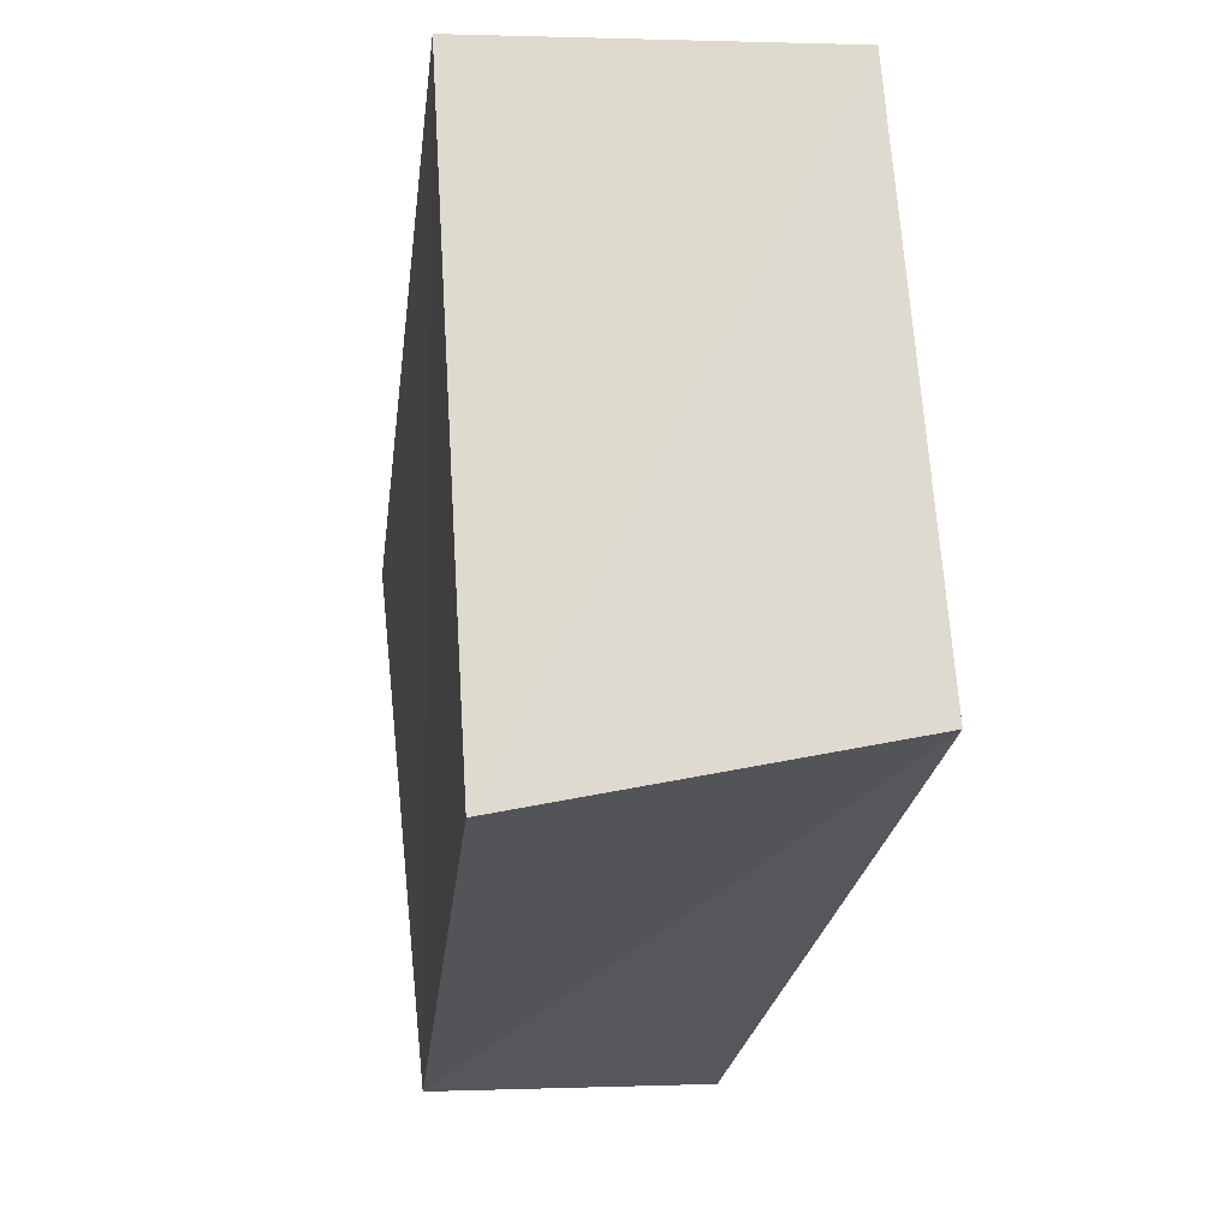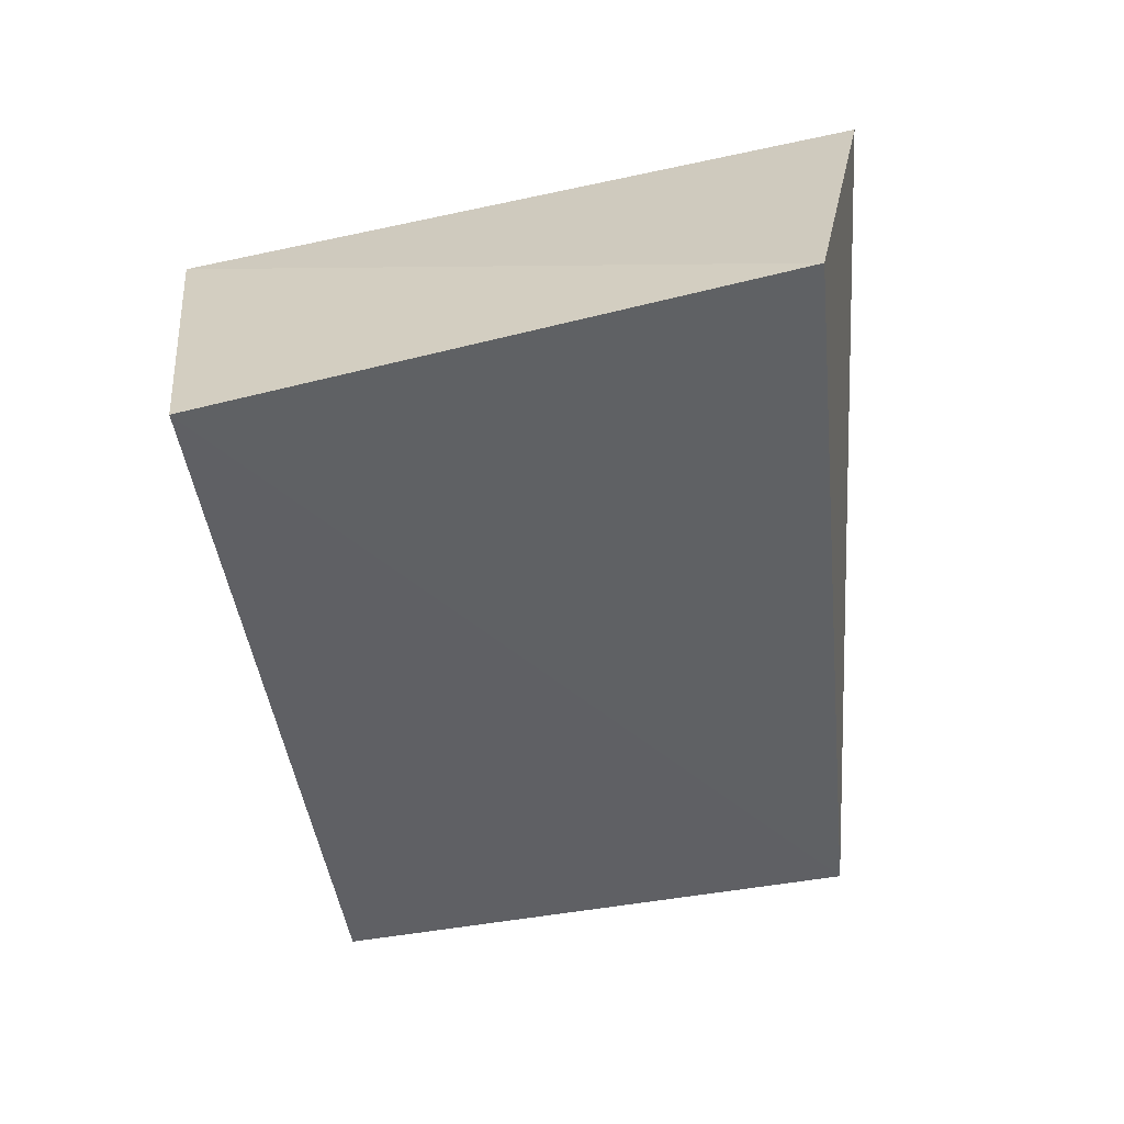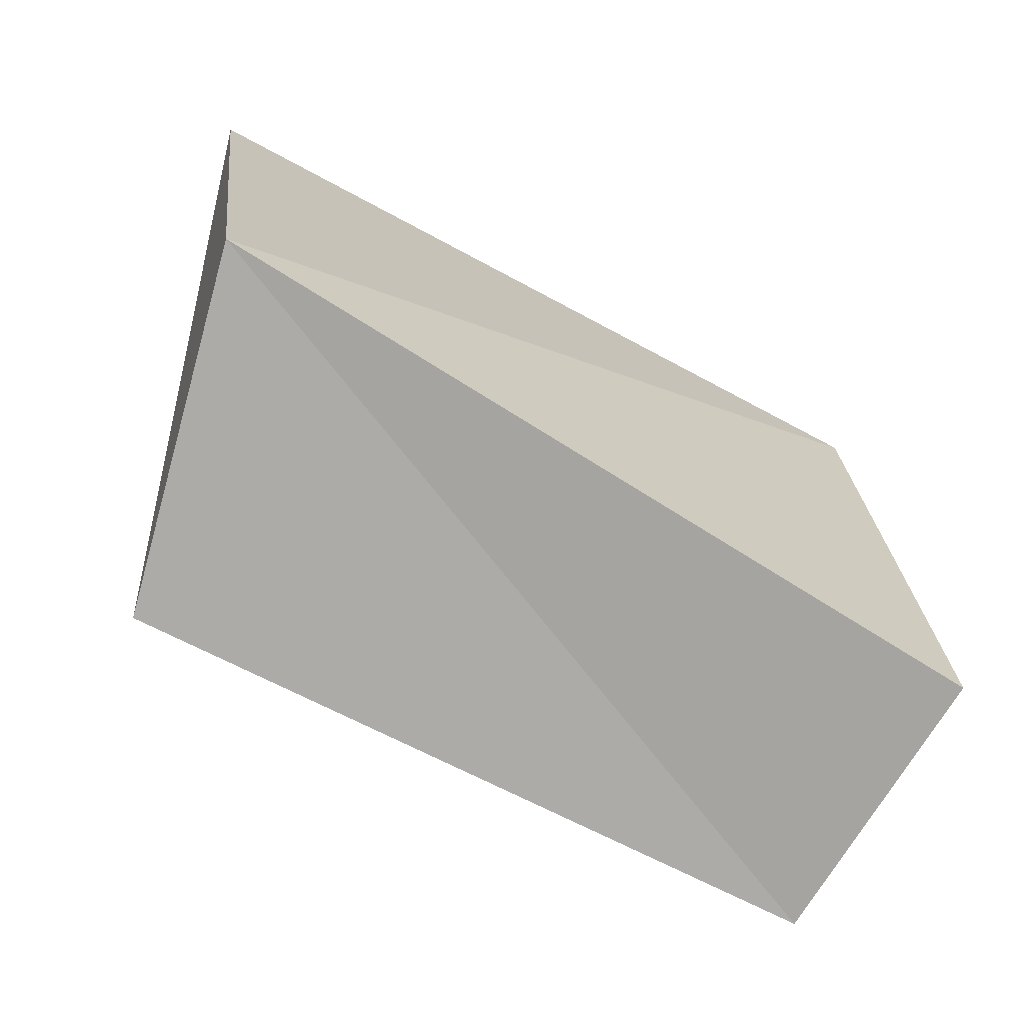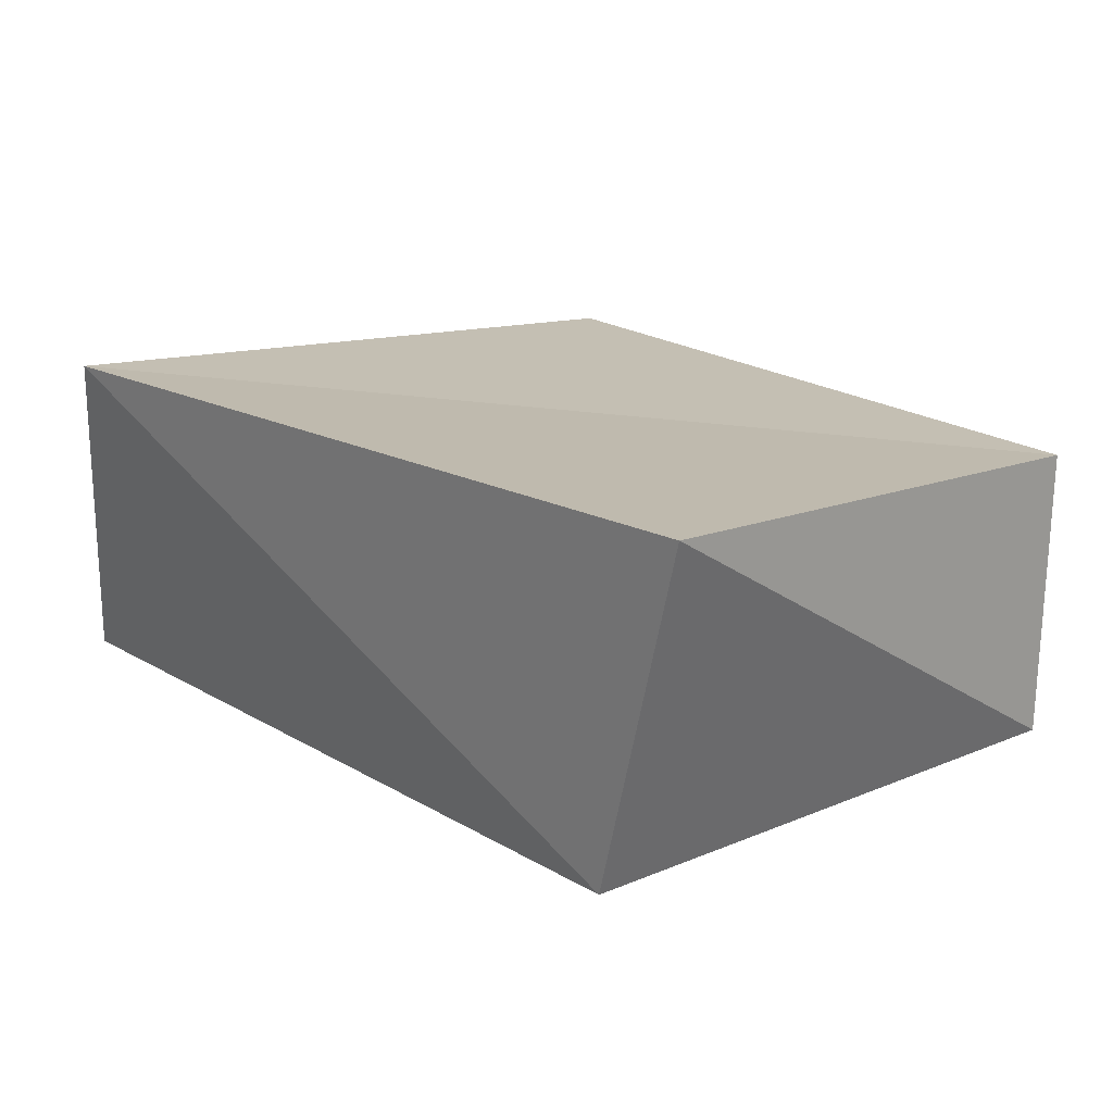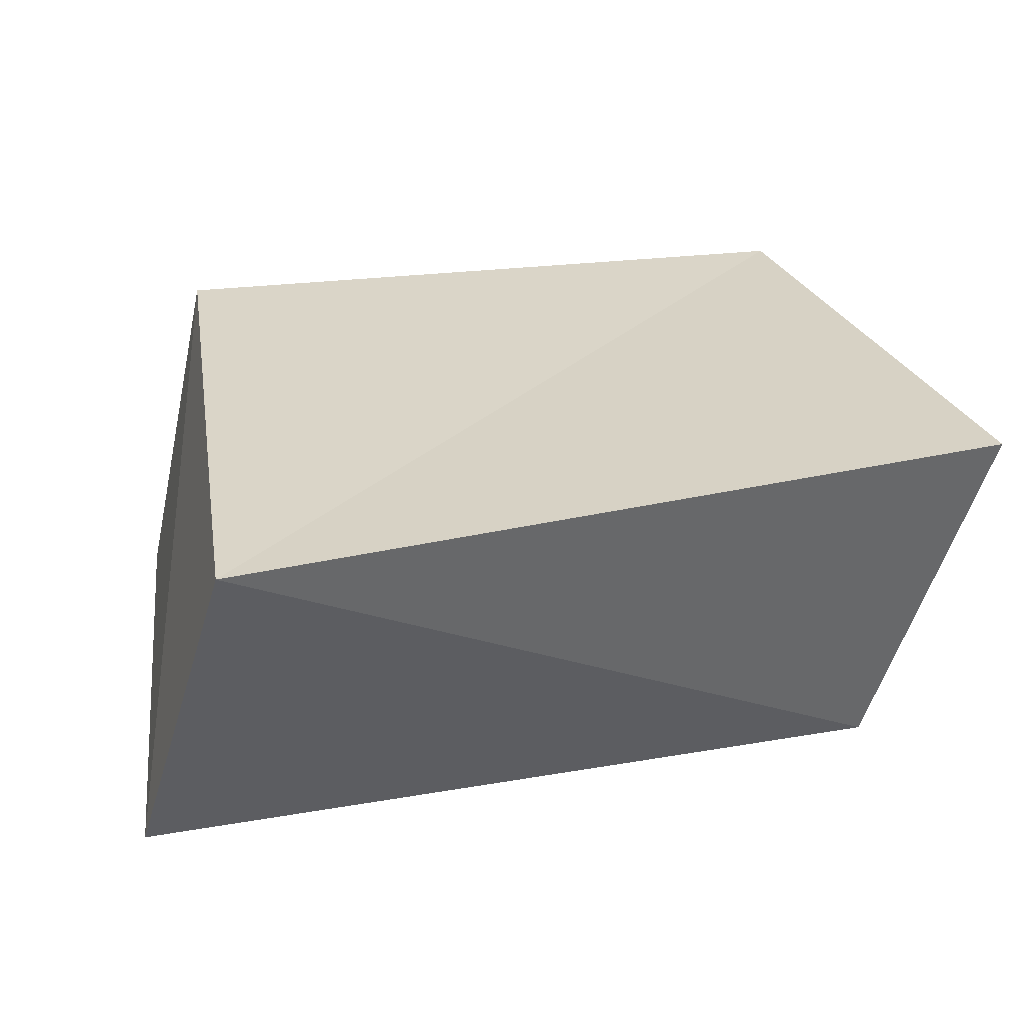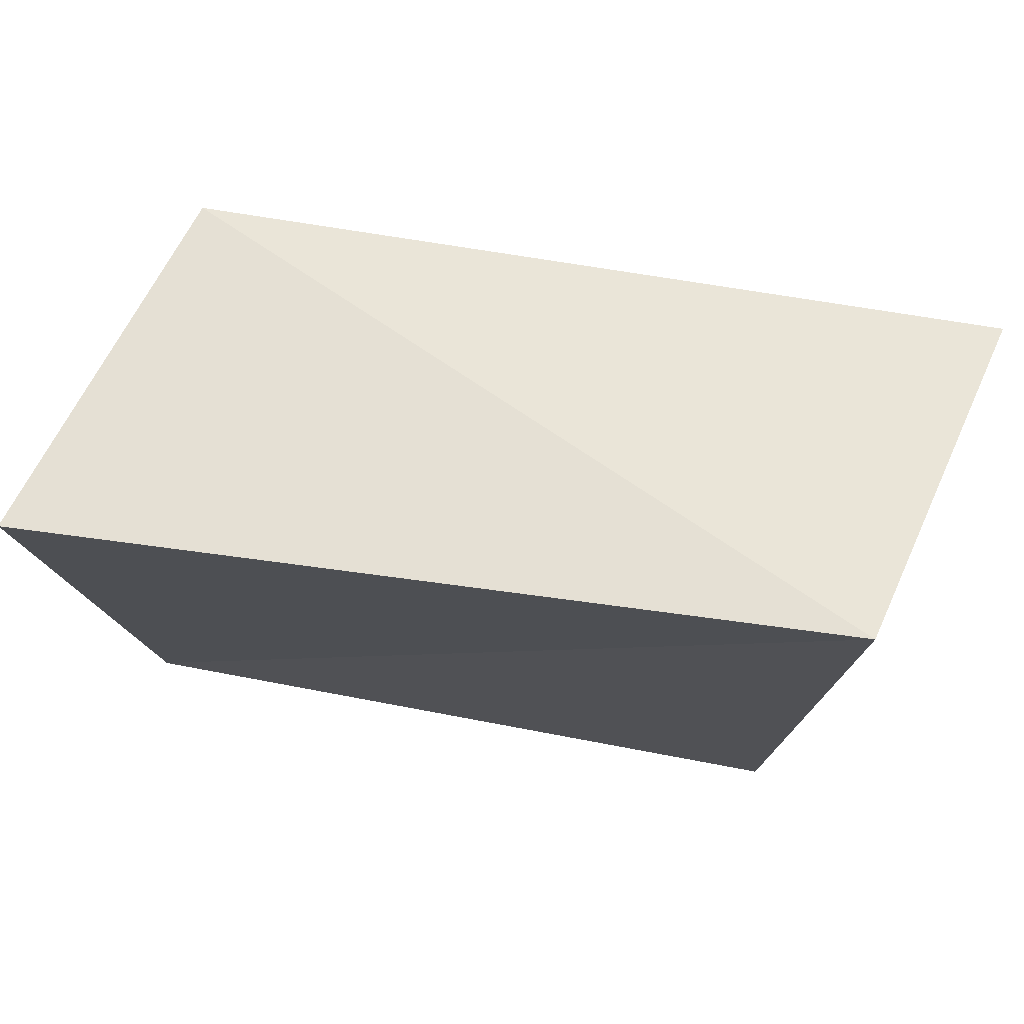
<metadata>
{"format":"obj","ext":"obj","renderer":"f3d","projection":"perspective","resolution":1024,"background":"white","views":[{"elev":-28.0,"azim":82.7,"up":"+Y"},{"elev":-47.1,"azim":97.8,"up":"+Z"},{"elev":-69.1,"azim":150.6,"up":"+Y"},{"elev":19.4,"azim":-132.1,"up":"+Z"},{"elev":33.6,"azim":167.4,"up":"+Z"},{"elev":68.8,"azim":9.3,"up":"+Y"}]}
</metadata>
<code>
v 0.05271 0.03309 -0.01765
v 0.04681 -0.0336 -0.02284
v -0.04693 -0.03416 -0.01767
v 0.0369 -0.03947 0.01721
v 0.04163 0.03942 0.02291
v -0.03917 0.0297 -0.01999
v -0.04549 -0.03686 0.01576
v -0.05209 0.03193 0.02283
f 7 8 3
f 2 7 3
f 3 8 6
f 6 2 3
f 7 5 8
f 4 7 2
f 4 5 7
f 8 5 6
f 1 2 6
f 6 5 1
f 1 4 2
f 5 4 1

</code>
